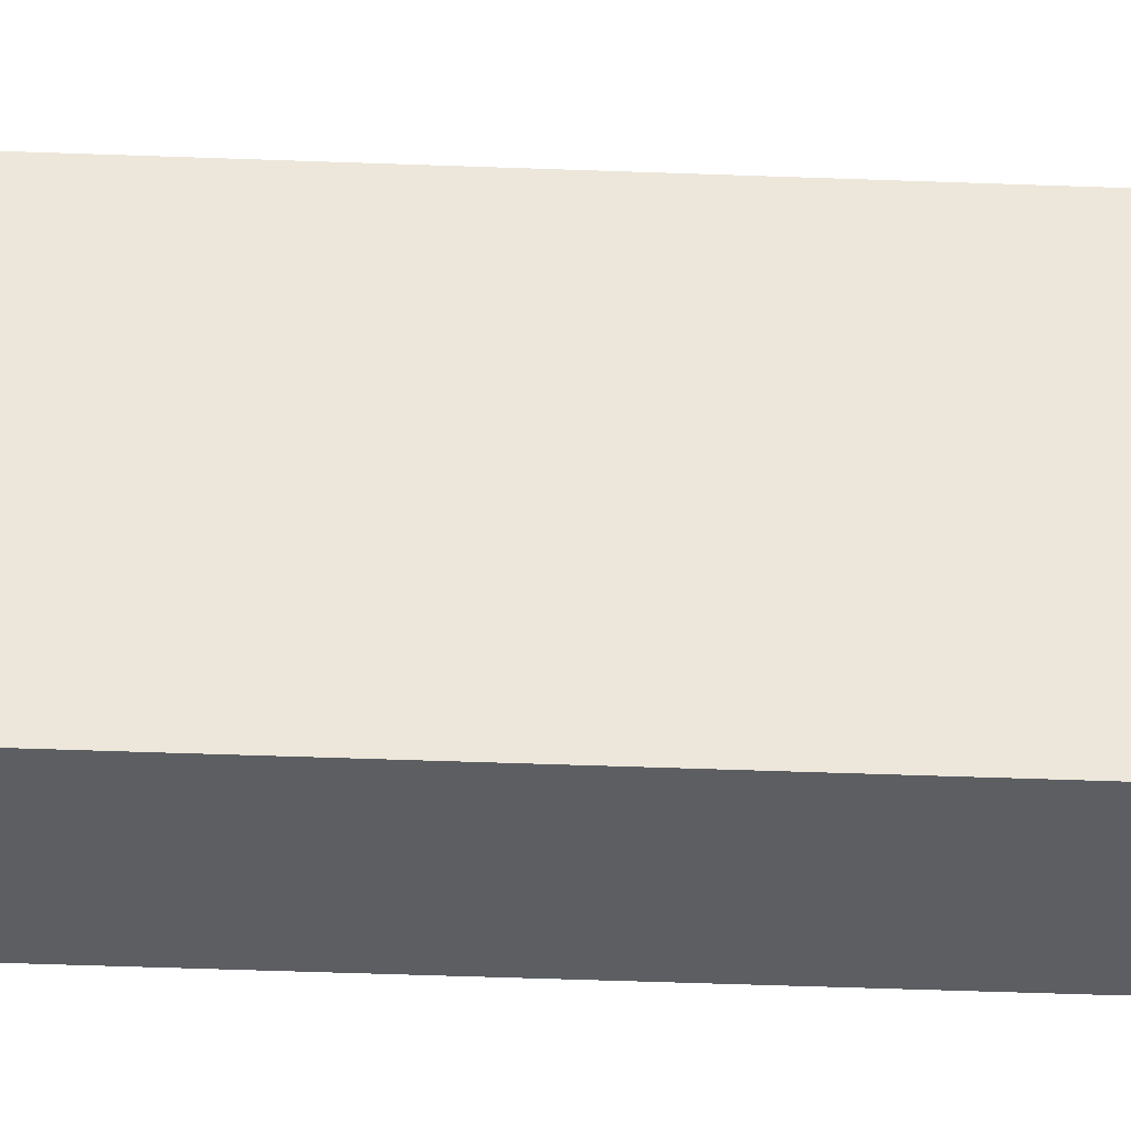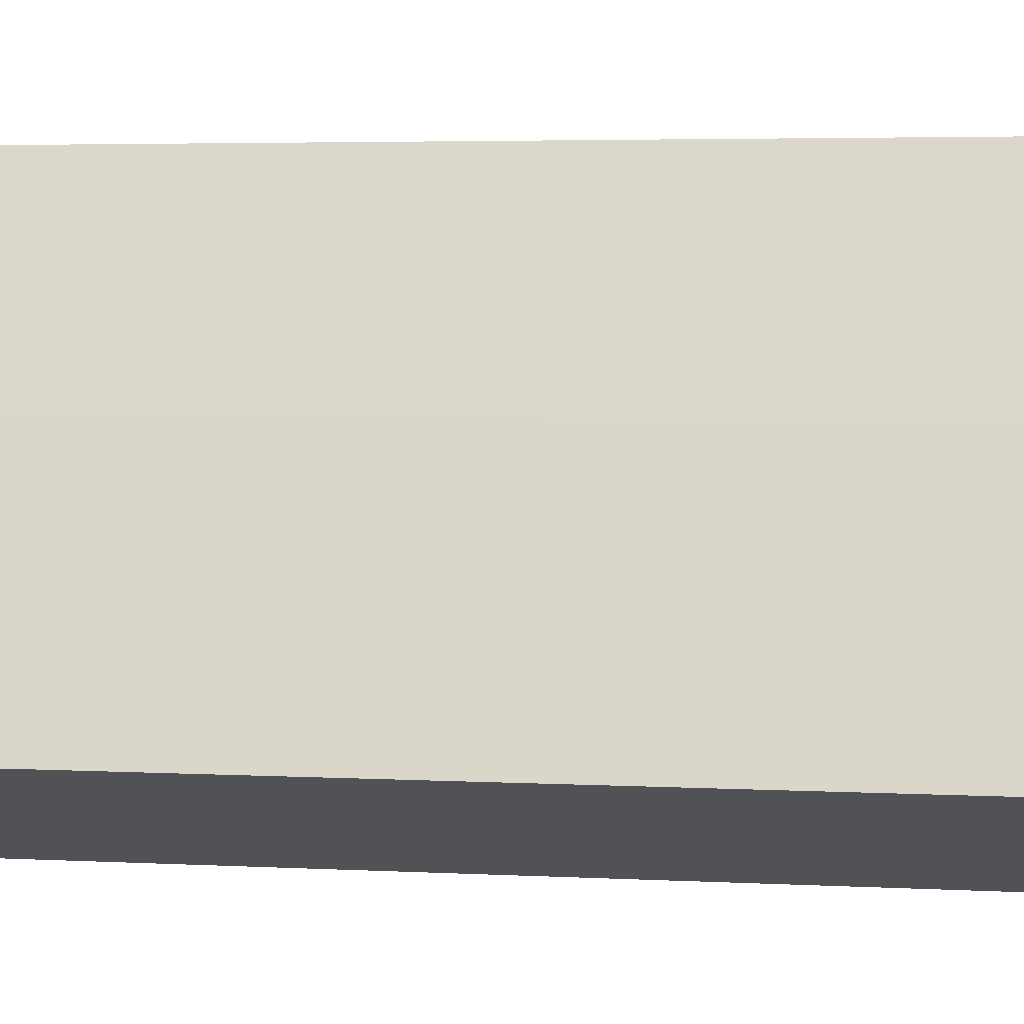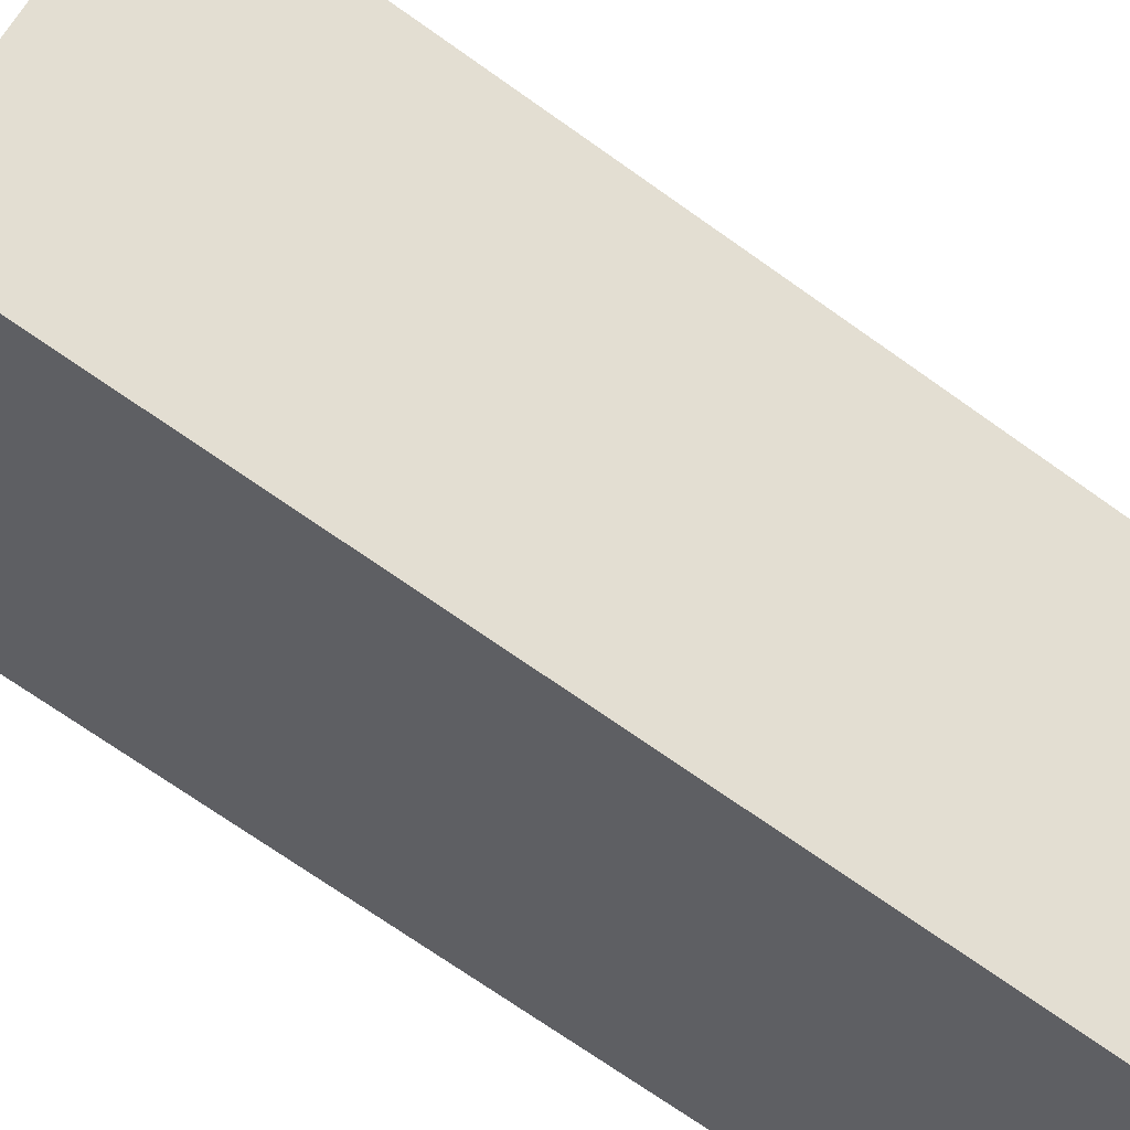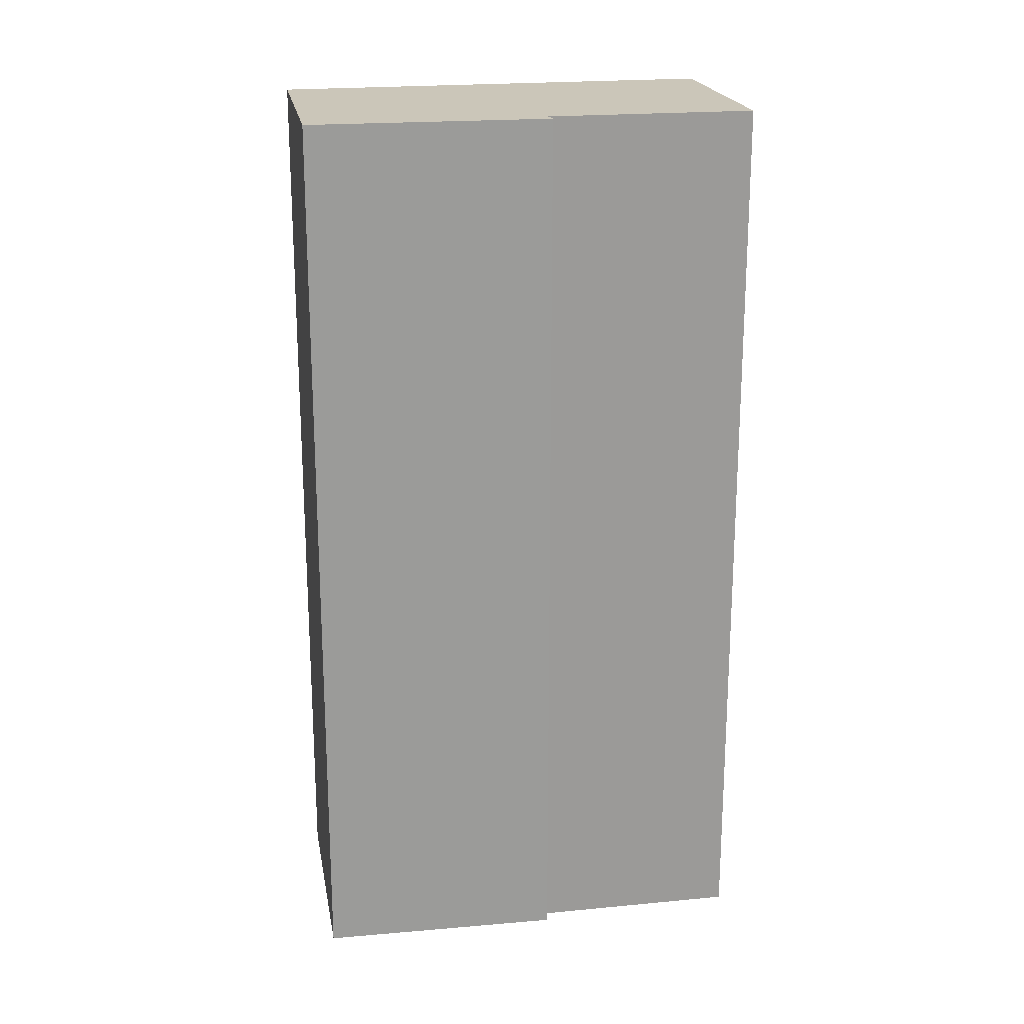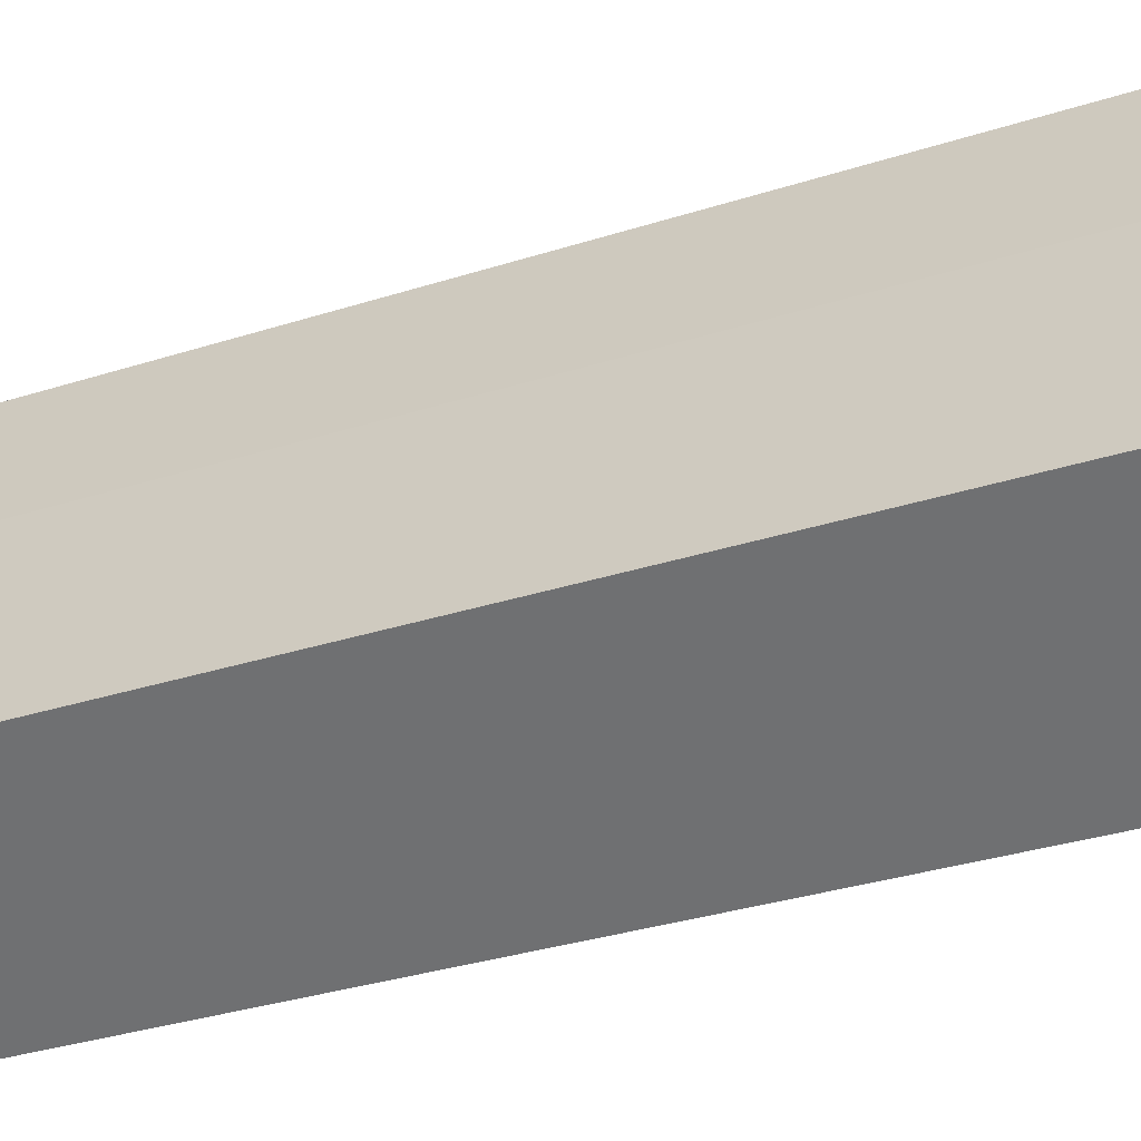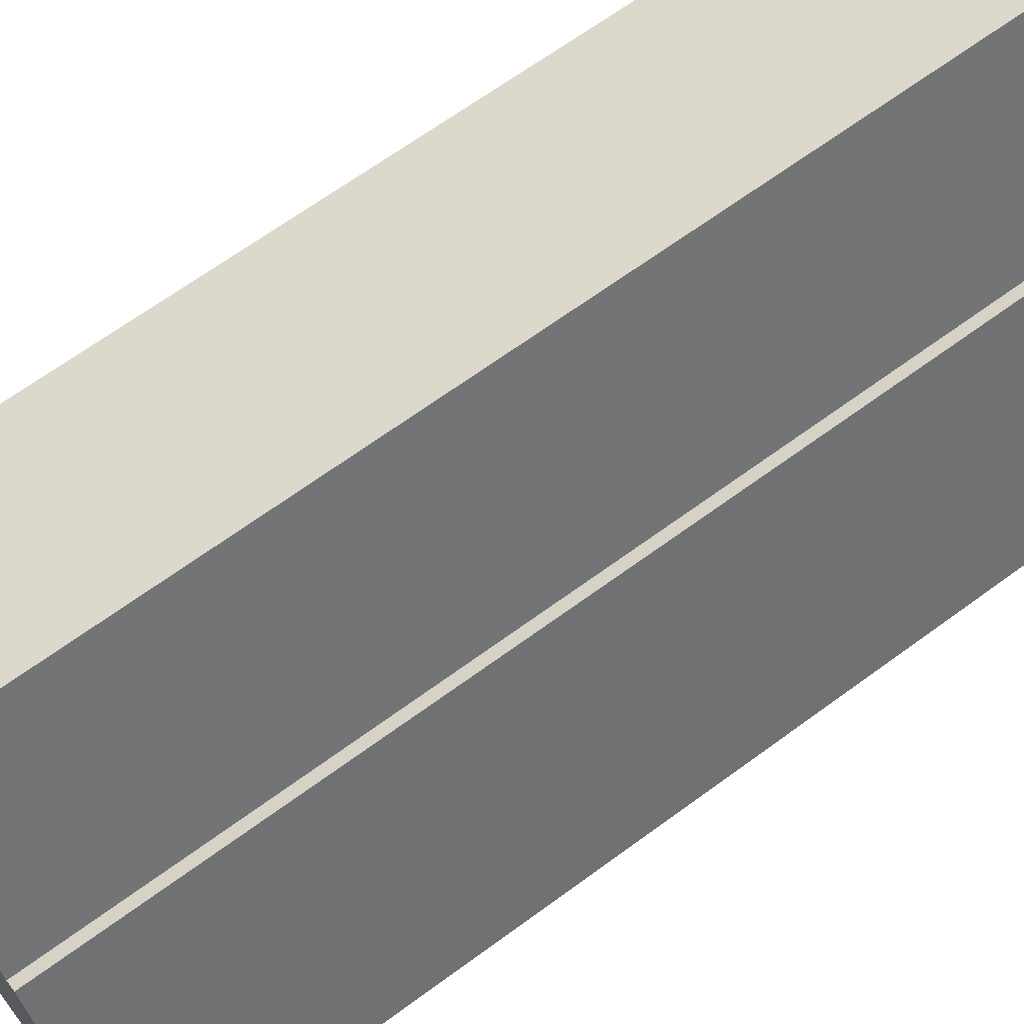
<metadata>
{"format":"obj","ext":"obj","renderer":"f3d","projection":"perspective","resolution":1024,"background":"white","views":[{"elev":-62.5,"azim":88.0,"up":"+Z"},{"elev":4.0,"azim":-79.8,"up":"+Z"},{"elev":-72.4,"azim":54.8,"up":"+Z"},{"elev":20.8,"azim":-74.8,"up":"+Y"},{"elev":-33.3,"azim":-66.3,"up":"+Z"},{"elev":66.5,"azim":-126.4,"up":"+Z"}]}
</metadata>
<code>
v  3.826 8.658 2.897
v  1.054 8.658 2.046
v  1.898 8.658 3.846
v  1.978 8.658 -0.924
v  0 8.658 5.302e-16
v  0.947 8.658 2.119
v  0.947 -1.298e-16 2.119
v  1.054 -1.253e-16 2.046
v  1.898 -2.355e-16 3.846
v  3.826 -1.774e-16 2.897
v  0 0 0
v  1.978 5.658e-17 -0.924
g defaultobject
f 1 2 3
f 2 1 4
f 2 4 5
f 5 6 2
f 7 2 6
f 2 7 8
f 9 1 3
f 1 9 10
f 8 3 2
f 3 8 9
f 11 6 5
f 6 11 7
f 10 4 1
f 4 10 12
f 12 5 4
f 5 12 11
f 11 8 7
f 8 11 12
f 9 12 10
f 12 9 8

</code>
